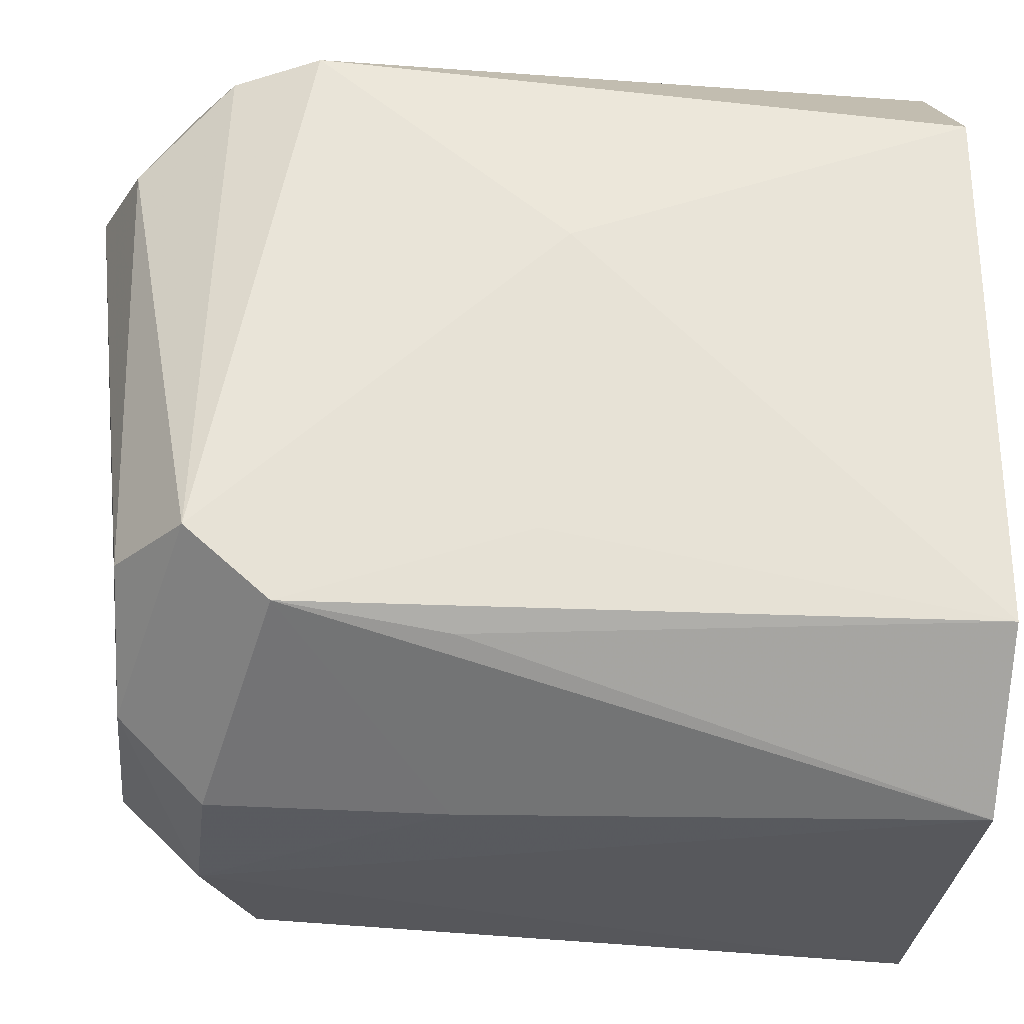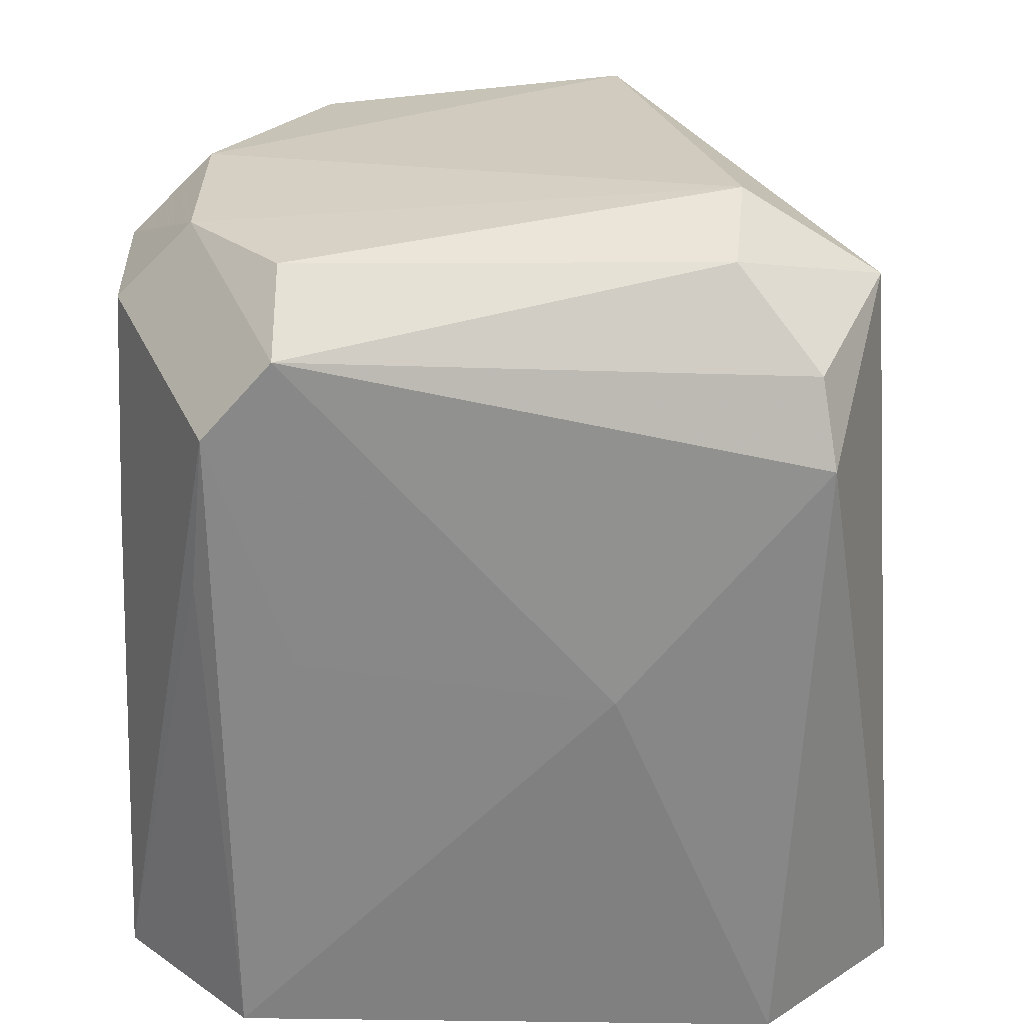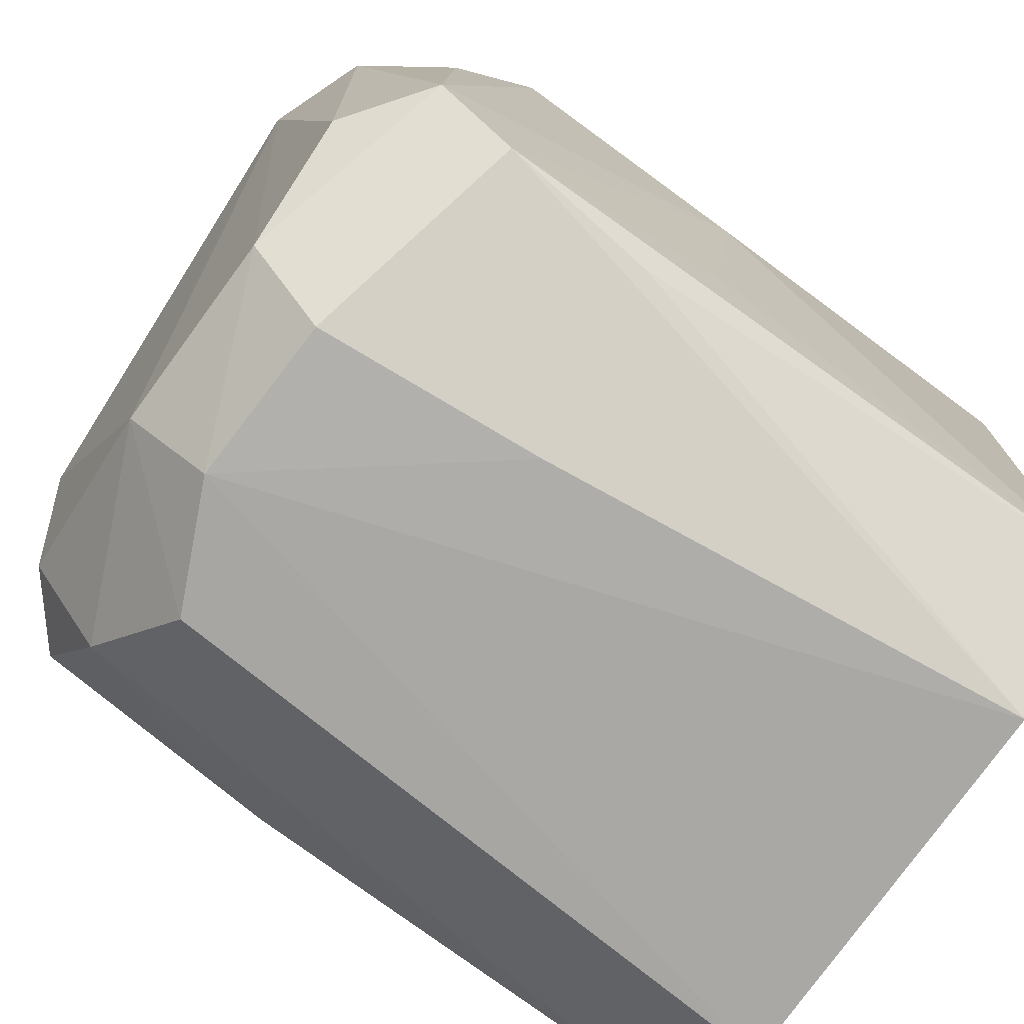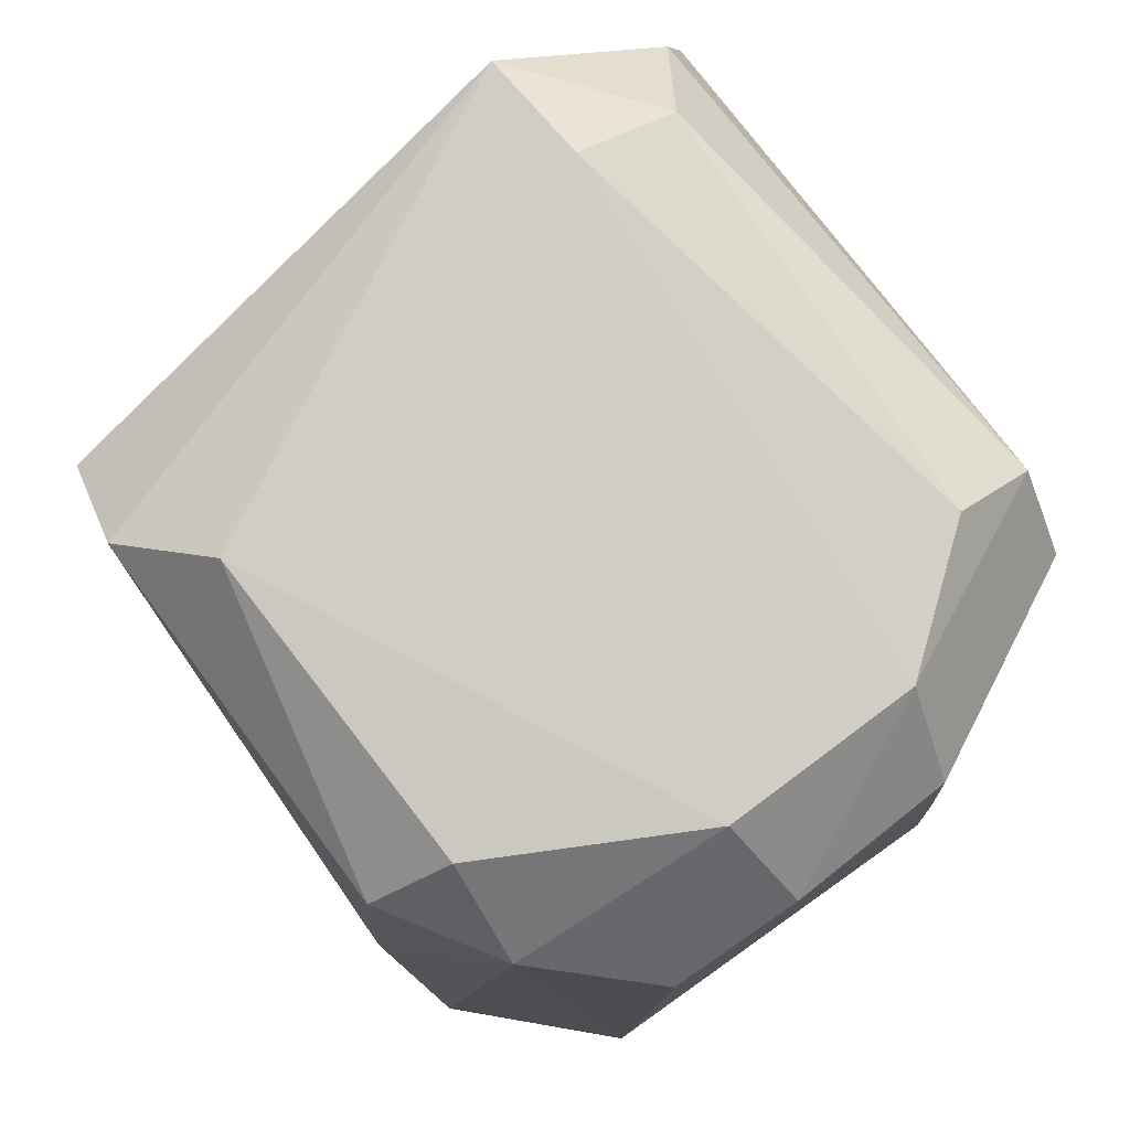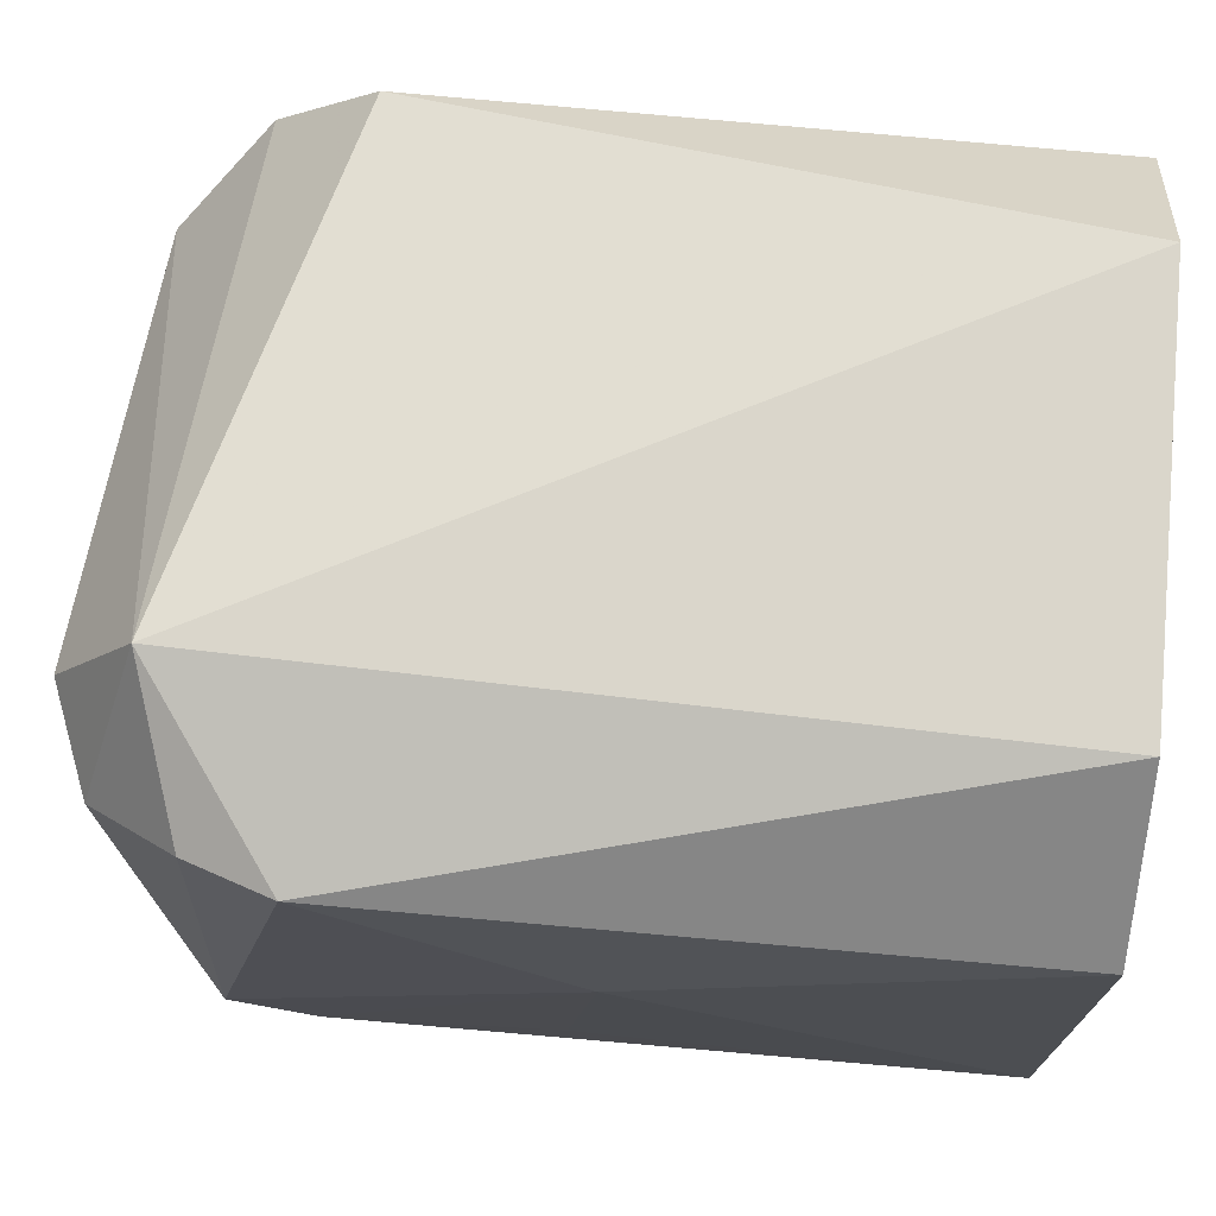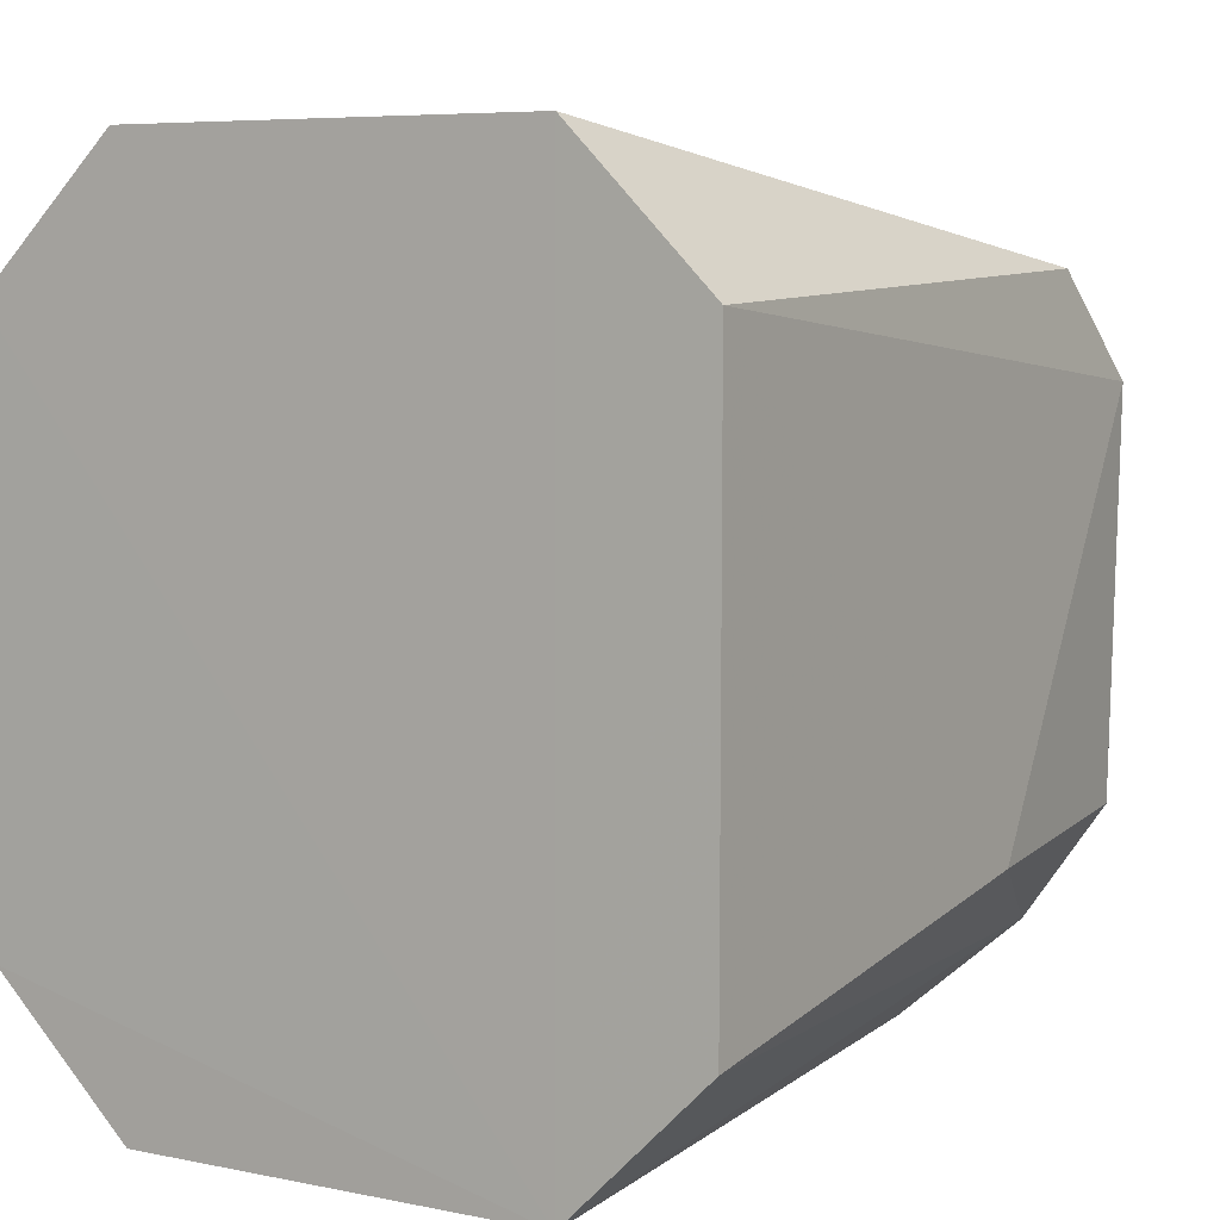
<metadata>
{"format":"obj","ext":"obj","renderer":"f3d","projection":"perspective","resolution":1024,"background":"white","views":[{"elev":-28.4,"azim":85.6,"up":"+Y"},{"elev":26.2,"azim":91.2,"up":"+Z"},{"elev":-74.7,"azim":55.2,"up":"+Y"},{"elev":79.8,"azim":-35.2,"up":"+Z"},{"elev":73.0,"azim":95.8,"up":"+Y"},{"elev":6.4,"azim":-148.5,"up":"+Y"}]}
</metadata>
<code>
v 0.02526 0.04734 0.04319
v 0.03105 0.03314 0.03959
v 0.03068 0.04903 0.01515
v 0.01277 0.05349 0.01535
v 0.00865 0.03386 0.03961
v 0.0254 0.0518 0.04044
v 0.01792 0.02977 0.04177
v 0.01277 0.02663 0.01521
v 0.02619 0.05349 0.01522
v 0.008396 0.04652 0.03967
v 0.03022 0.04964 0.03892
v 0.02827 0.03312 0.04168
v 0.0144 0.02709 0.03732
v 0.03066 0.03111 0.01511
v 0.01076 0.04368 0.04252
v 0.008842 0.04984 0.03642
v 0.02853 0.04703 0.04193
v 0.03116 0.05009 0.03619
v 0.02391 0.02734 0.03887
v 0.02436 0.02994 0.04159
v 0.01102 0.03021 0.03887
v 0.01122 0.03326 0.04153
v 0.008284 0.03111 0.01532
v 0.03149 0.04357 0.02823
v 0.01853 0.02704 0.03914
v 0.03093 0.03084 0.03693
v 0.02619 0.02665 0.01517
v 0.008298 0.04901 0.0154
v 0.007989 0.03339 0.03096
v 0.031 0.03347 0.02924
v 0.02447 0.02702 0.03138
v 0.0303 0.03026 0.03164
f 8 4 3
f 9 3 4
f 9 4 6
f 14 8 3
f 15 1 6
f 15 6 10
f 15 7 1
f 15 10 5
f 16 10 6
f 16 6 4
f 17 11 6
f 17 6 1
f 17 2 11
f 17 12 2
f 17 1 12
f 18 11 2
f 18 3 9
f 18 9 6
f 18 6 11
f 20 12 1
f 20 1 7
f 20 19 2
f 20 2 12
f 21 13 7
f 21 8 13
f 22 15 5
f 22 7 15
f 22 21 7
f 22 5 21
f 23 8 21
f 24 14 3
f 24 3 18
f 24 18 2
f 25 7 13
f 25 13 8
f 25 20 7
f 25 19 20
f 26 2 19
f 26 24 2
f 27 8 14
f 27 25 8
f 28 16 4
f 28 4 8
f 28 8 23
f 28 10 16
f 29 5 10
f 29 28 23
f 29 10 28
f 29 23 21
f 29 21 5
f 30 26 14
f 30 14 24
f 30 24 26
f 31 27 26
f 31 26 19
f 31 19 25
f 31 25 27
f 32 27 14
f 32 14 26
f 32 26 27

</code>
